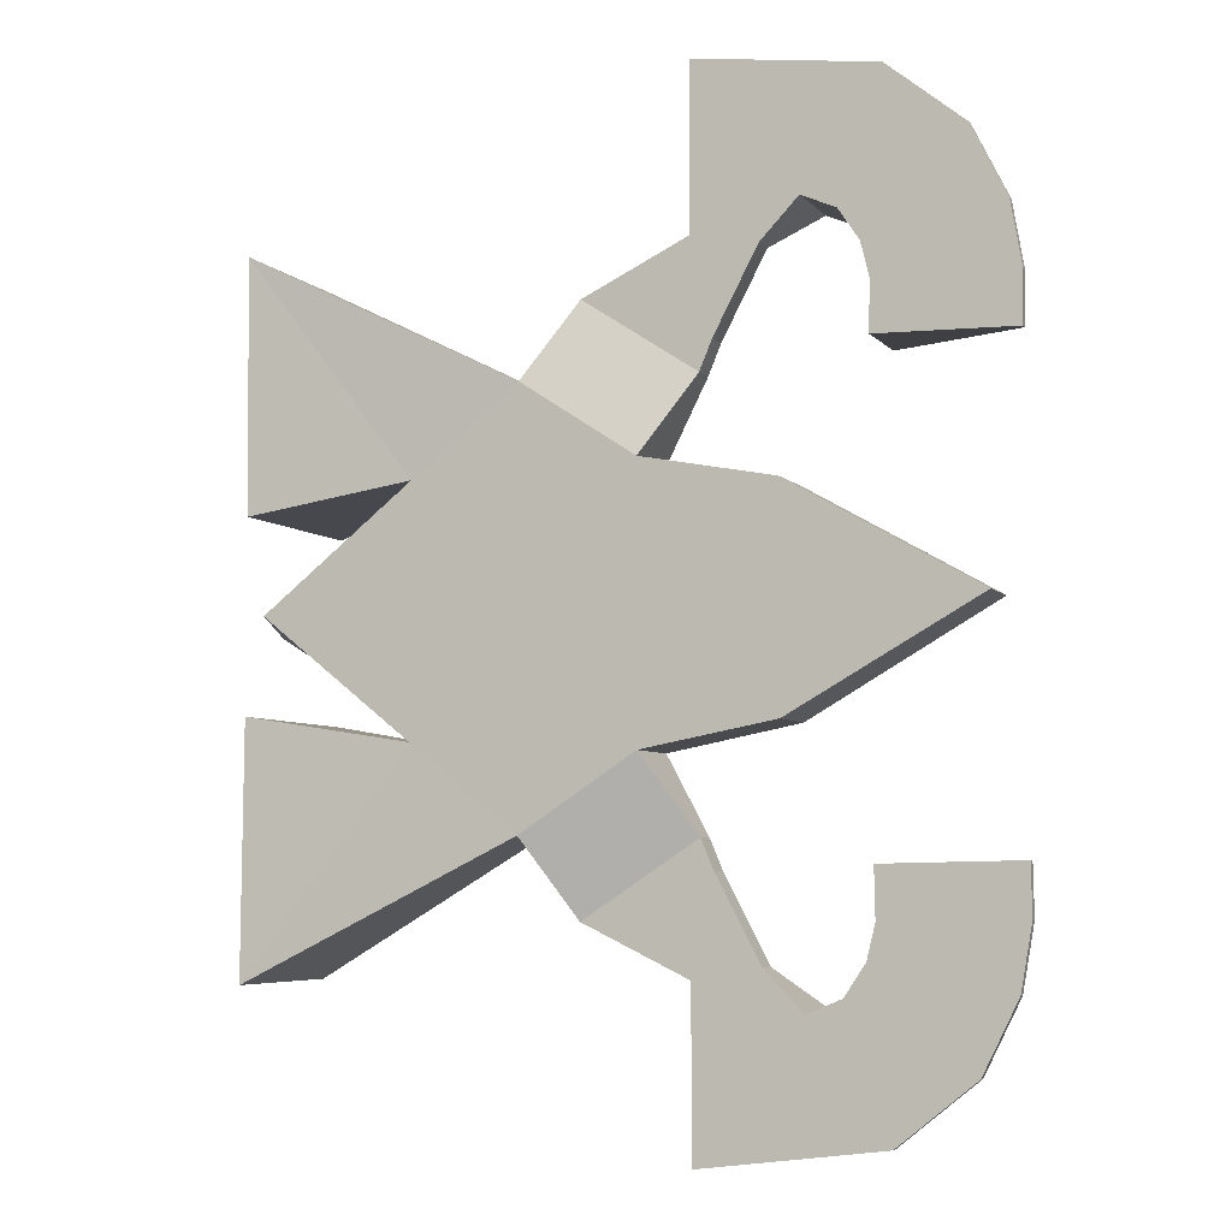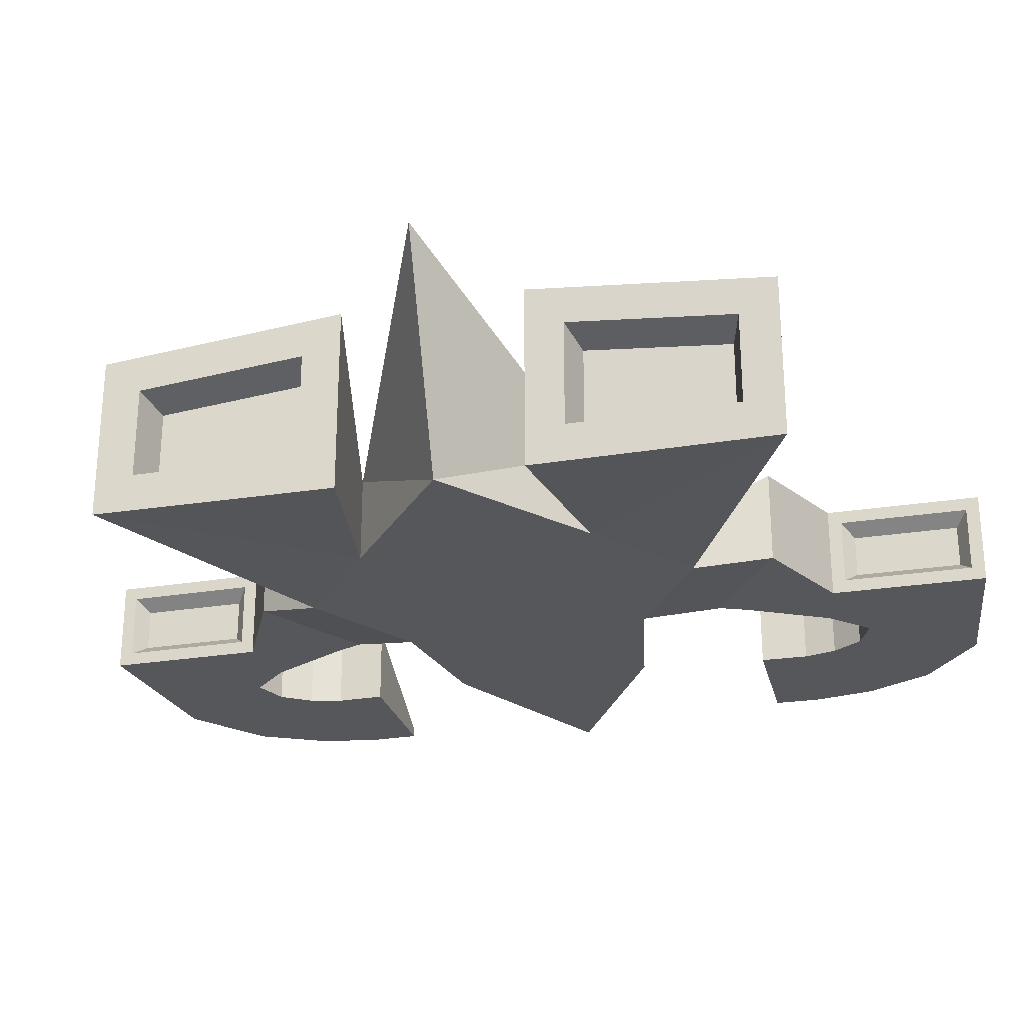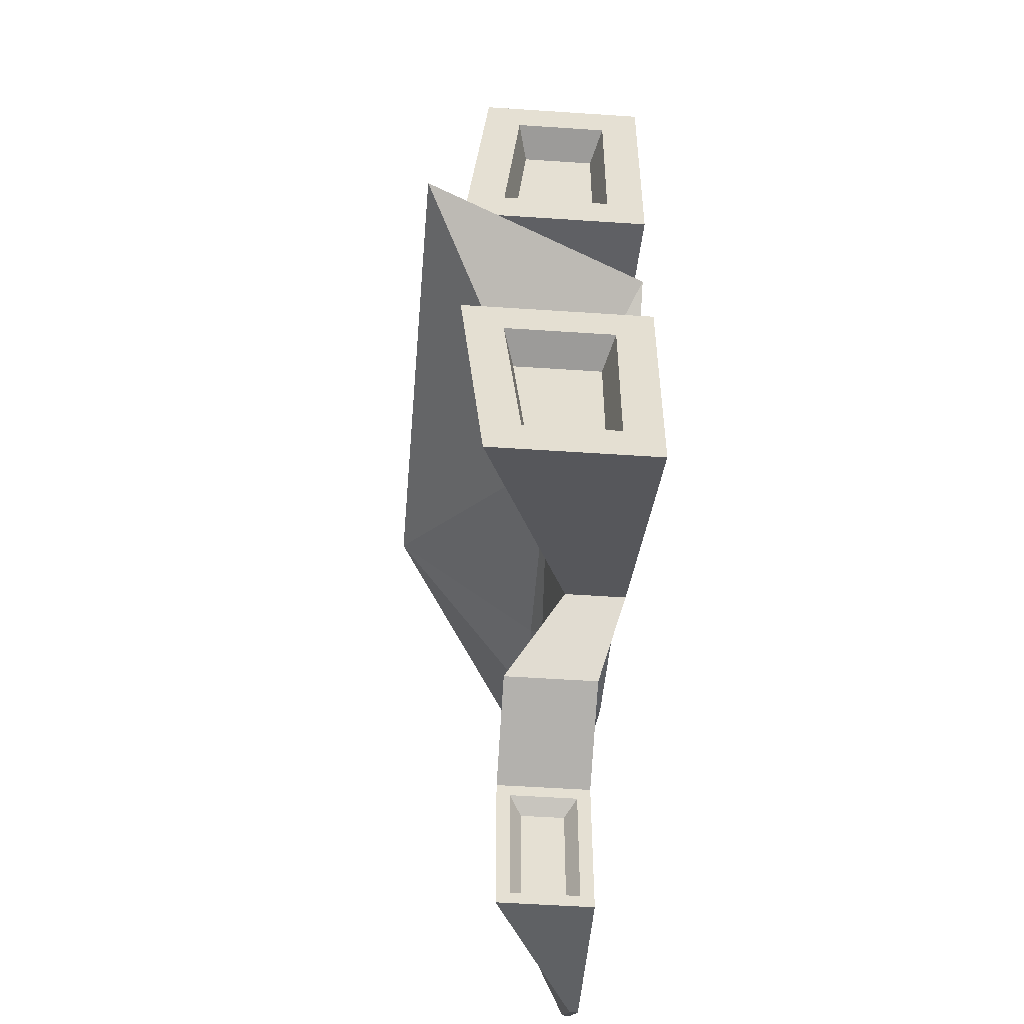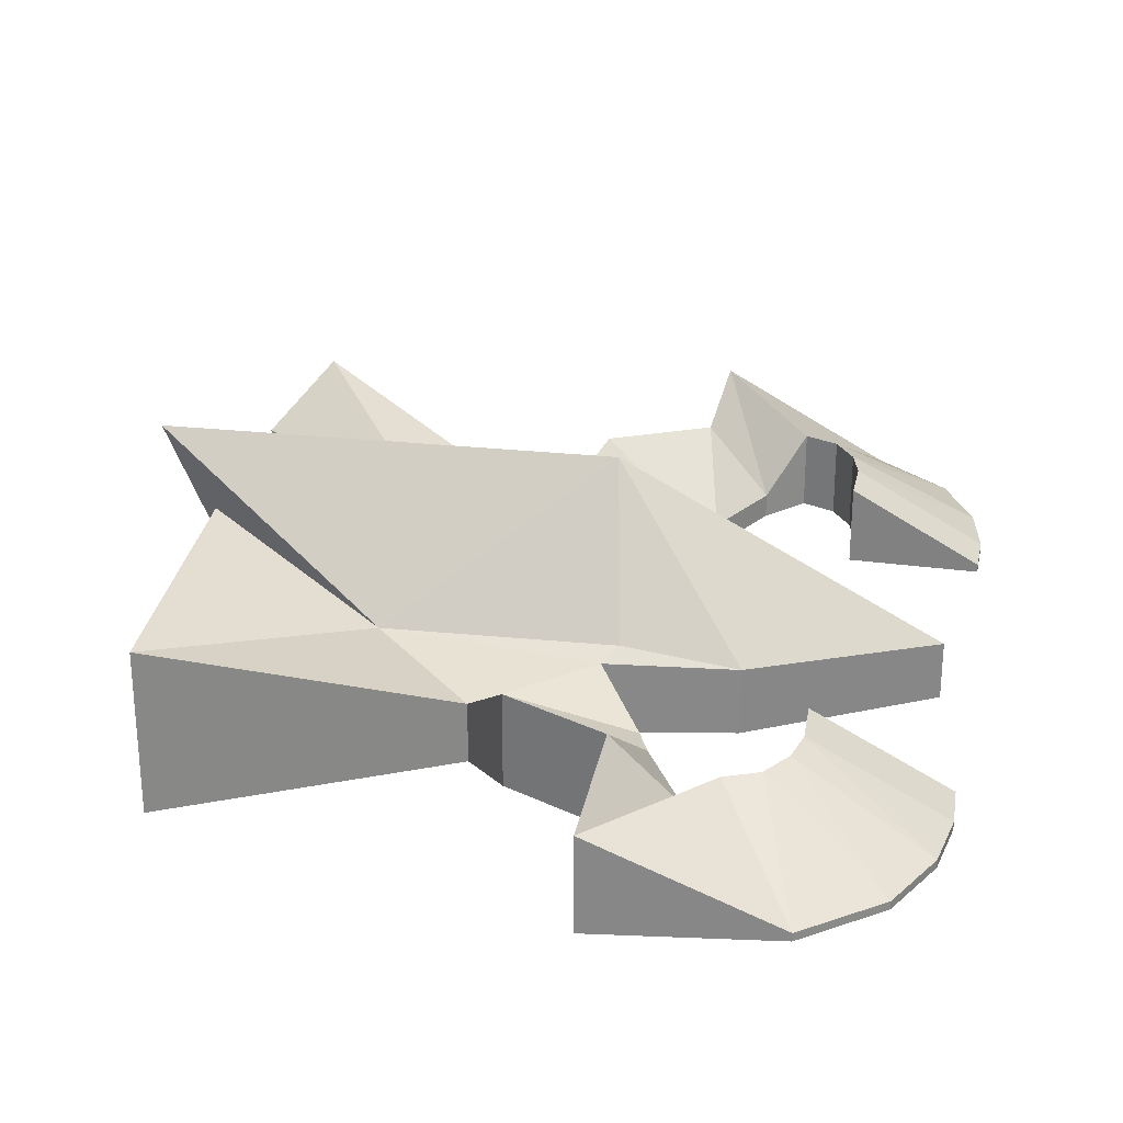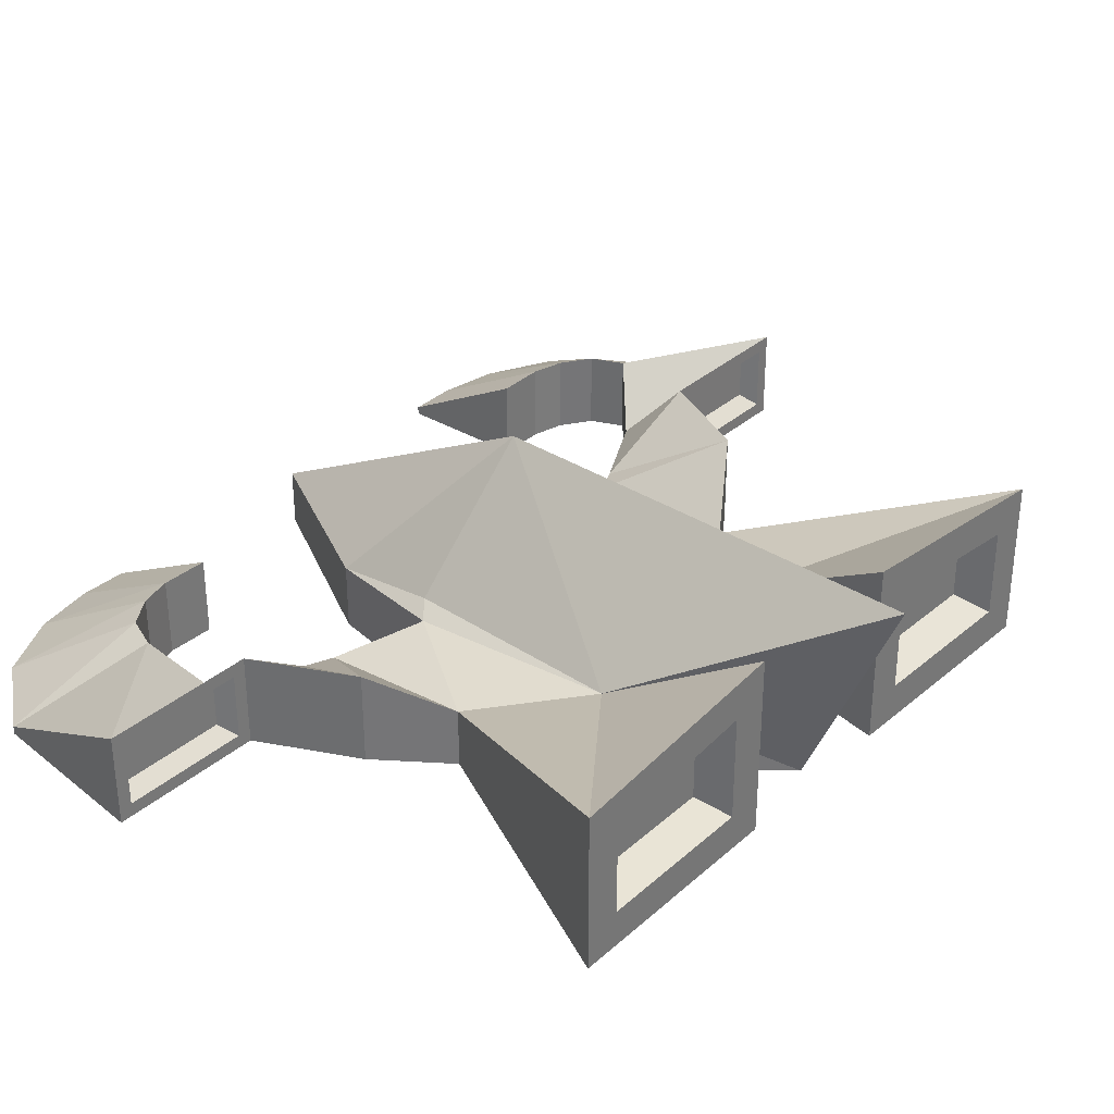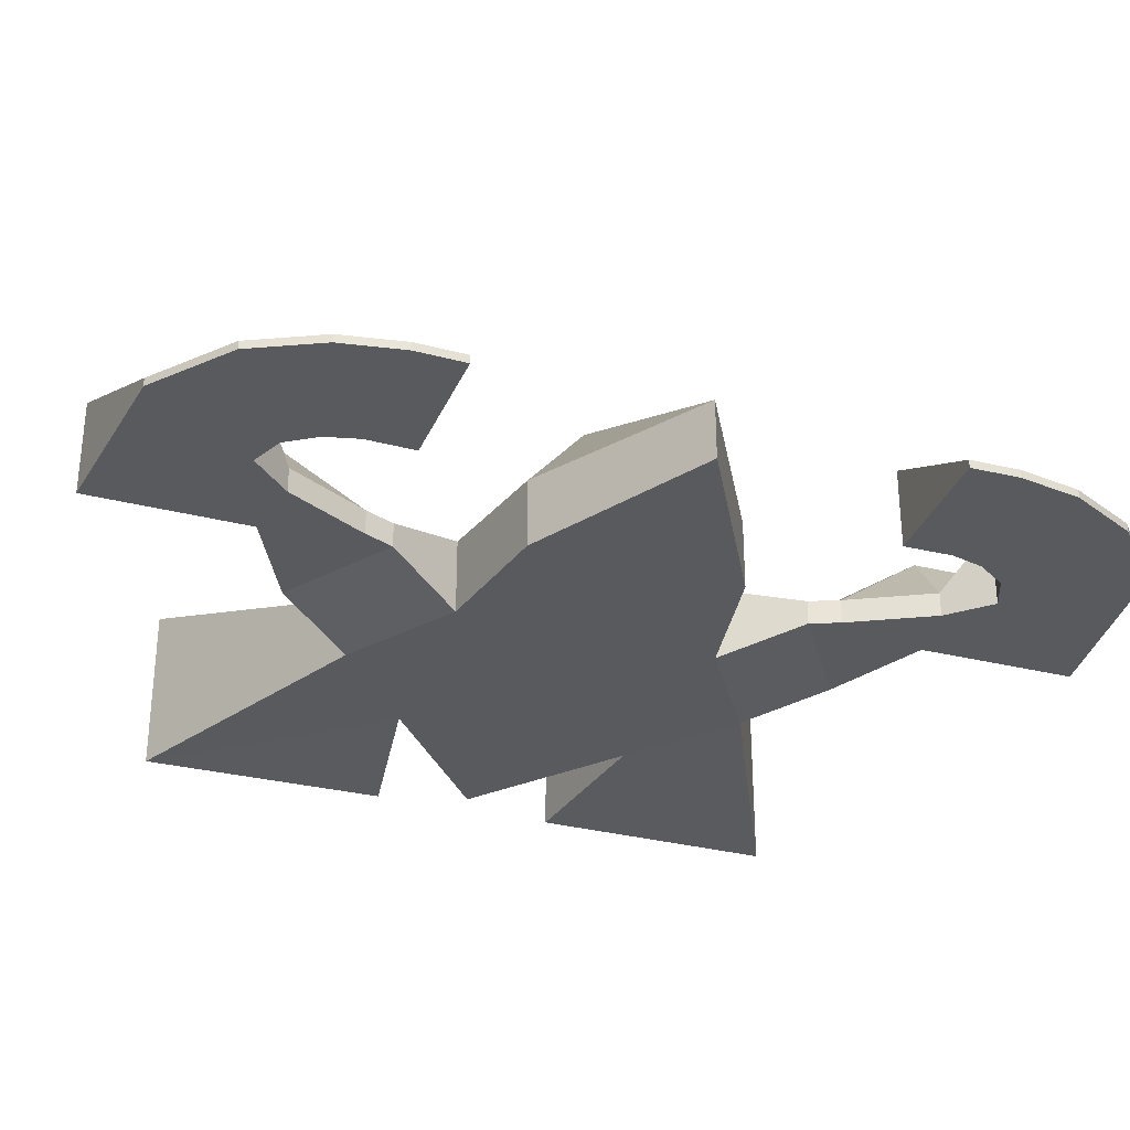
<metadata>
{"format":"obj","ext":"obj","renderer":"f3d","projection":"perspective","resolution":1024,"background":"white","views":[{"elev":-5.5,"azim":20.9,"up":"+Z"},{"elev":-26.5,"azim":-75.9,"up":"+Y"},{"elev":-53.3,"azim":-94.1,"up":"+Z"},{"elev":27.2,"azim":10.8,"up":"+Y"},{"elev":33.5,"azim":-139.6,"up":"+Y"},{"elev":-31.5,"azim":70.3,"up":"+Y"}]}
</metadata>
<code>
o Cube
v -0.4533 0.1305 1.92
v -0.4533 -1 1.92
v -2.127 -0.07406 3.015
v -2.127 -1 3.015
v -1.39 -0.6182 4.142
v -1.39 0.8045 4.142
v 0.2839 -0.2514 3.046
v 0.2839 -0.6182 3.046
v 0.3873 -0.2337 5.266
v 0.3873 0.4201 5.266
v 0.4659 -0.2514 3.482
v 0.4659 -0.6182 3.482
v 0.3966 -0.2337 6.893
v 0.3966 0.4201 6.893
v 1.115 -0.2514 4.71
v 1.115 -0.6182 4.71
v 2.805 -0.6182 6.944
v 2.805 -0.4947 6.944
v 1.673 0.5932 5.295
v 1.673 -0.6182 5.295
v 3.932 -0.6182 6.041
v 3.932 -0.4947 6.041
v 2.179 0.5932 5.078
v 2.179 -0.6182 5.078
v 4.443 -0.6182 5.014
v 4.443 -0.4947 5.014
v 2.482 0.5932 4.621
v 2.482 -0.6182 4.621
v 4.606 -0.6182 4.082
v 4.606 -0.4947 4.082
v 2.606 0.5932 4.122
v 2.606 -0.6182 4.122
v 4.591 -0.6182 3.348
v 4.591 -0.4947 3.348
v 2.592 0.5932 3.388
v 2.592 -0.6182 3.388
v -3.693 -1 1.765
v 1.486 0.02958 1.554
v -3.693 0.2863 1.765
v 1.486 -1 1.554
v -5.595 -0.3365 2.11
v -5.616 -0.3365 4.279
v -5.616 0.7492 4.279
v -5.595 0.964 2.11
v -0.2295 0.2921 1.646
v -6.135 -1.071 1.376
v -6.17 -1.071 5.014
v -6.17 1.415 5.014
v -6.135 1.775 1.376
v -6.14 -0.4976 1.949
v -6.164 -0.4976 4.441
v -6.164 0.8951 4.441
v -6.14 1.142 1.949
v 0.1451 -0.6182 4.882
v 0.1451 0.8045 4.882
v 0.1588 -0.6182 7.277
v 0.1588 0.8045 7.277
v 0.1463 -0.4143 5.086
v 0.1463 0.6007 5.086
v 0.1576 -0.4143 7.073
v 0.1576 0.6007 7.073
v -0.4533 0.1305 -1.92
v -0.4533 -1 -1.92
v -2.127 -0.07406 -3.015
v -2.127 -1 -3.015
v -5.906 -1 0
v 4.226 -0.1129 0
v -7.366 2.356 0
v 4.226 -1 0
v -0.5496 2.431 0
v -1.39 -0.6182 -4.142
v -1.39 0.8045 -4.142
v 0.2839 -0.2514 -3.046
v 0.2839 -0.6182 -3.046
v 0.3873 -0.2337 -5.266
v 0.3873 0.4201 -5.266
v 0.4659 -0.2514 -3.482
v 0.4659 -0.6182 -3.482
v 0.3966 -0.2337 -6.893
v 0.3966 0.4201 -6.893
v 1.115 -0.2514 -4.71
v 1.115 -0.6182 -4.71
v 2.805 -0.6182 -6.944
v 2.805 -0.4947 -6.944
v 1.673 0.5932 -5.295
v 1.673 -0.6182 -5.295
v 3.932 -0.6182 -6.041
v 3.932 -0.4947 -6.041
v 2.179 0.5932 -5.078
v 2.179 -0.6182 -5.078
v 4.443 -0.6182 -5.014
v 4.443 -0.4947 -5.014
v 2.482 0.5932 -4.621
v 2.482 -0.6182 -4.621
v 4.606 -0.6182 -4.082
v 4.606 -0.4947 -4.082
v 2.606 0.5932 -4.122
v 2.606 -0.6182 -4.122
v 4.591 -0.6182 -3.348
v 4.591 -0.4947 -3.348
v 2.592 0.5932 -3.388
v 2.592 -0.6182 -3.388
v -3.693 -1 -1.765
v 1.486 0.02958 -1.554
v -3.693 0.2863 -1.765
v 1.486 -1 -1.554
v -5.595 -0.3365 -2.11
v -5.616 -0.3365 -4.279
v -5.616 0.7492 -4.279
v -5.595 0.964 -2.11
v -0.2295 0.2921 -1.646
v -6.135 -1.071 -1.376
v -6.17 -1.071 -5.014
v -6.17 1.415 -5.014
v -6.135 1.775 -1.376
v -6.14 -0.4976 -1.949
v -6.164 -0.4976 -4.441
v -6.164 0.8951 -4.441
v -6.14 1.142 -1.949
v 0.1451 -0.6182 -4.882
v 0.1451 0.8045 -4.882
v 0.1588 -0.6182 -7.277
v 0.1588 0.8045 -7.277
v 0.1463 -0.4143 -5.086
v 0.1463 0.6007 -5.086
v 0.1576 -0.4143 -7.073
v 0.1576 0.6007 -7.073
f 1 45 39
f 1 8 2
f 37 2 4
f 38 2 40
f 39 66 37
f 5 12 54
f 4 8 5
f 4 6 3
f 7 12 8
f 5 55 6
f 56 20 17
f 54 16 56
f 11 16 12
f 19 24 20
f 15 20 16
f 57 19 15
f 56 18 57
f 22 27 23
f 18 23 19
f 17 22 18
f 17 24 21
f 25 32 29
f 21 26 22
f 21 28 25
f 23 28 24
f 30 35 31
f 27 32 28
f 26 31 27
f 25 30 26
f 35 33 36
f 29 34 30
f 32 33 29
f 31 36 32
f 37 47 46
f 66 40 37
f 39 46 49
f 39 48 3
f 3 47 4
f 39 3 1
f 1 7 8
f 37 40 2
f 38 1 2
f 39 68 66
f 5 8 12
f 4 2 8
f 3 6 7
f 4 5 6
f 55 57 15
f 7 11 12
f 6 55 11
f 5 54 55
f 56 16 20
f 54 12 16
f 11 15 16
f 19 23 24
f 15 19 20
f 57 18 19
f 56 17 18
f 17 21 22
f 17 20 24
f 25 28 32
f 21 25 26
f 21 24 28
f 23 27 28
f 27 31 32
f 25 29 30
f 35 34 33
f 29 33 34
f 32 36 33
f 31 35 36
f 37 4 47
f 67 38 40
f 66 69 40
f 39 37 46
f 39 49 48
f 3 48 47
f 1 38 45
f 70 39 45
f 50 47 51
f 51 48 52
f 53 48 49
f 53 46 50
f 42 50 51
f 42 52 43
f 44 52 53
f 44 50 41
f 58 55 54
f 61 56 57
f 61 55 59
f 58 56 60
f 9 59 58
f 13 61 14
f 10 61 59
f 9 60 13
f 50 46 47
f 51 47 48
f 53 52 48
f 53 49 46
f 42 41 50
f 42 51 52
f 44 43 52
f 44 53 50
f 58 59 55
f 61 60 56
f 61 57 55
f 58 54 56
f 9 10 59
f 13 60 61
f 10 14 61
f 9 58 60
f 62 105 111
f 62 63 74
f 103 65 63
f 104 106 63
f 105 103 66
f 71 120 78
f 65 71 74
f 65 64 72
f 73 74 78
f 71 72 121
f 122 83 86
f 120 122 82
f 77 78 82
f 85 86 90
f 81 82 86
f 123 81 85
f 122 123 84
f 88 89 93
f 84 85 89
f 83 84 88
f 83 87 90
f 91 95 98
f 87 88 92
f 87 91 94
f 89 90 94
f 96 97 101
f 93 94 98
f 92 93 97
f 91 92 96
f 101 102 99
f 95 96 100
f 98 95 99
f 97 98 102
f 103 112 113
f 66 103 106
f 105 115 112
f 105 64 114
f 64 65 113
f 105 62 64
f 62 74 73
f 103 63 106
f 104 63 62
f 105 66 68
f 71 78 74
f 65 74 63
f 64 73 72
f 65 72 71
f 121 81 123
f 73 78 77
f 72 77 121
f 71 121 120
f 122 86 82
f 120 82 78
f 77 82 81
f 85 90 89
f 81 86 85
f 123 85 84
f 122 84 83
f 83 88 87
f 83 90 86
f 91 98 94
f 87 92 91
f 87 94 90
f 89 94 93
f 93 98 97
f 91 96 95
f 101 99 100
f 95 100 99
f 98 99 102
f 97 102 101
f 103 113 65
f 67 106 104
f 66 106 69
f 105 112 103
f 105 114 115
f 64 113 114
f 62 111 104
f 70 111 105
f 116 117 113
f 117 118 114
f 119 115 114
f 119 116 112
f 108 117 116
f 108 109 118
f 110 119 118
f 110 107 116
f 124 120 121
f 127 123 122
f 127 125 121
f 124 126 122
f 75 124 125
f 79 80 127
f 76 125 127
f 75 79 126
f 116 113 112
f 117 114 113
f 119 114 118
f 119 112 115
f 108 116 107
f 108 118 117
f 110 118 109
f 110 116 119
f 124 121 125
f 127 122 126
f 127 121 123
f 124 122 120
f 75 125 76
f 79 127 126
f 76 127 80
f 75 126 124
f 70 45 38
f 38 67 70
f 70 104 111
f 104 70 67
f 22 26 27
f 18 22 23
f 30 34 35
f 26 30 31
f 70 68 39
f 88 93 92
f 84 89 88
f 96 101 100
f 92 97 96
f 70 105 68
f 3 7 1
f 55 15 11
f 6 11 7
f 67 40 69
f 43 41 42
f 13 10 9
f 43 44 41
f 13 14 10
f 64 62 73
f 121 77 81
f 72 73 77
f 67 69 106
f 109 108 107
f 79 75 76
f 109 107 110
f 79 76 80

</code>
